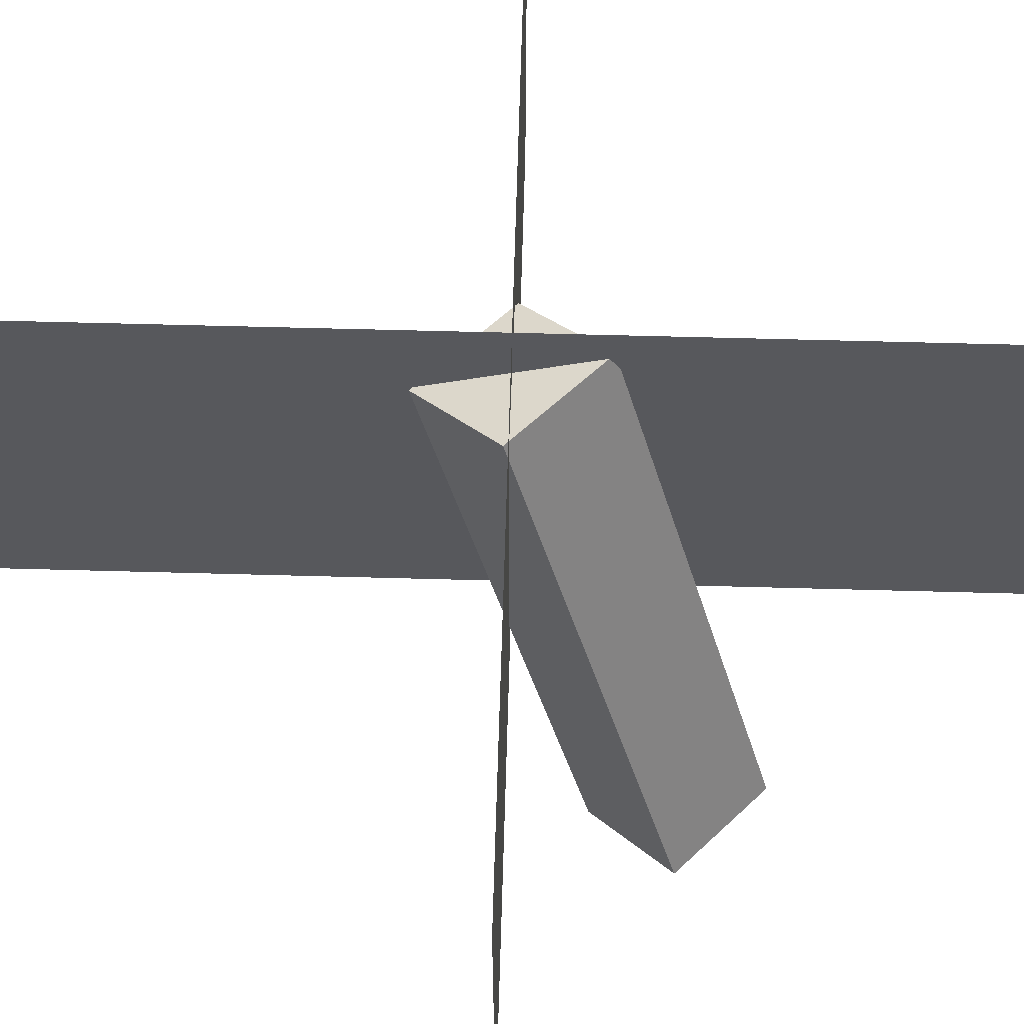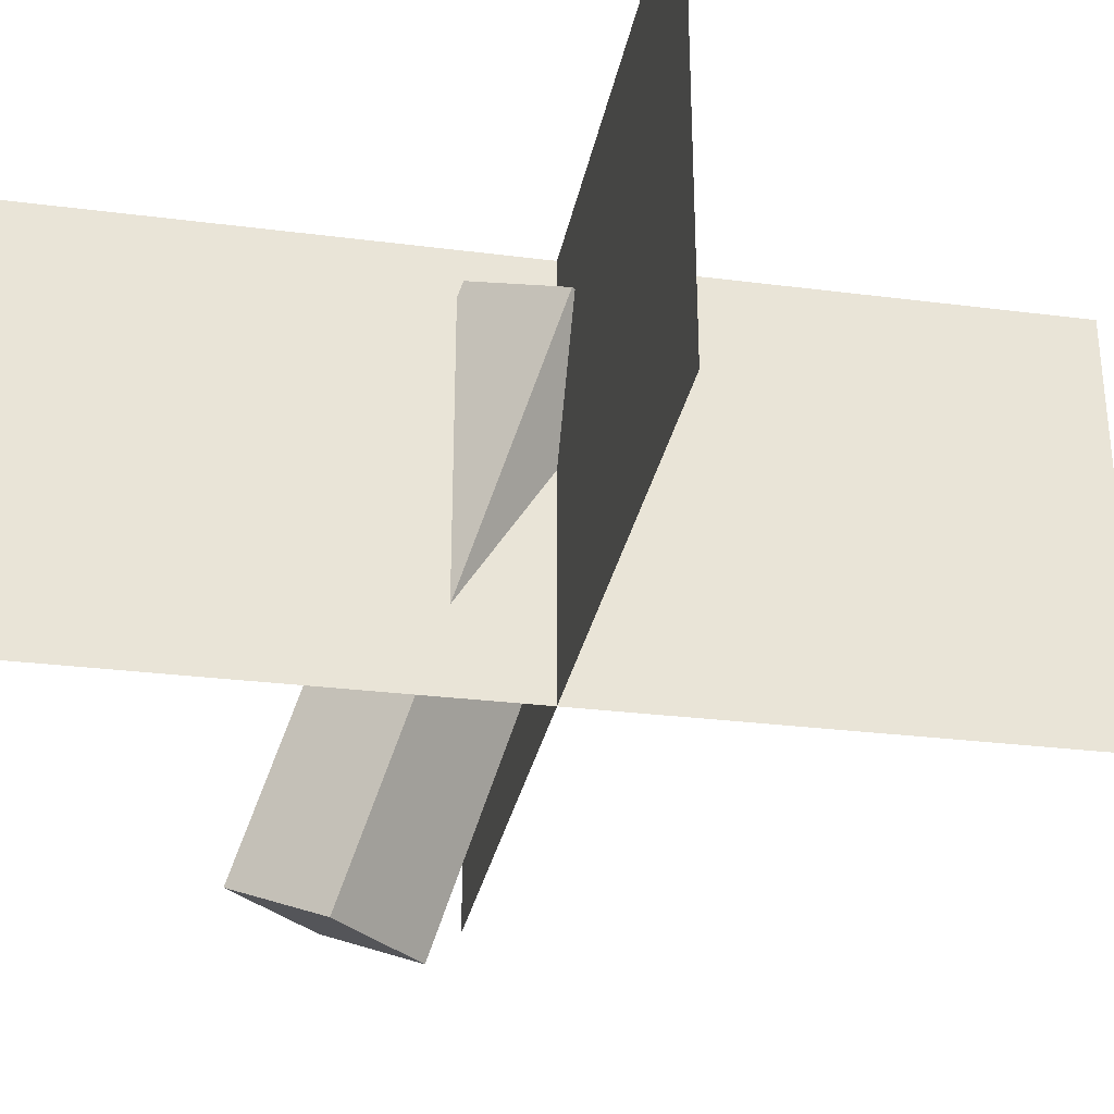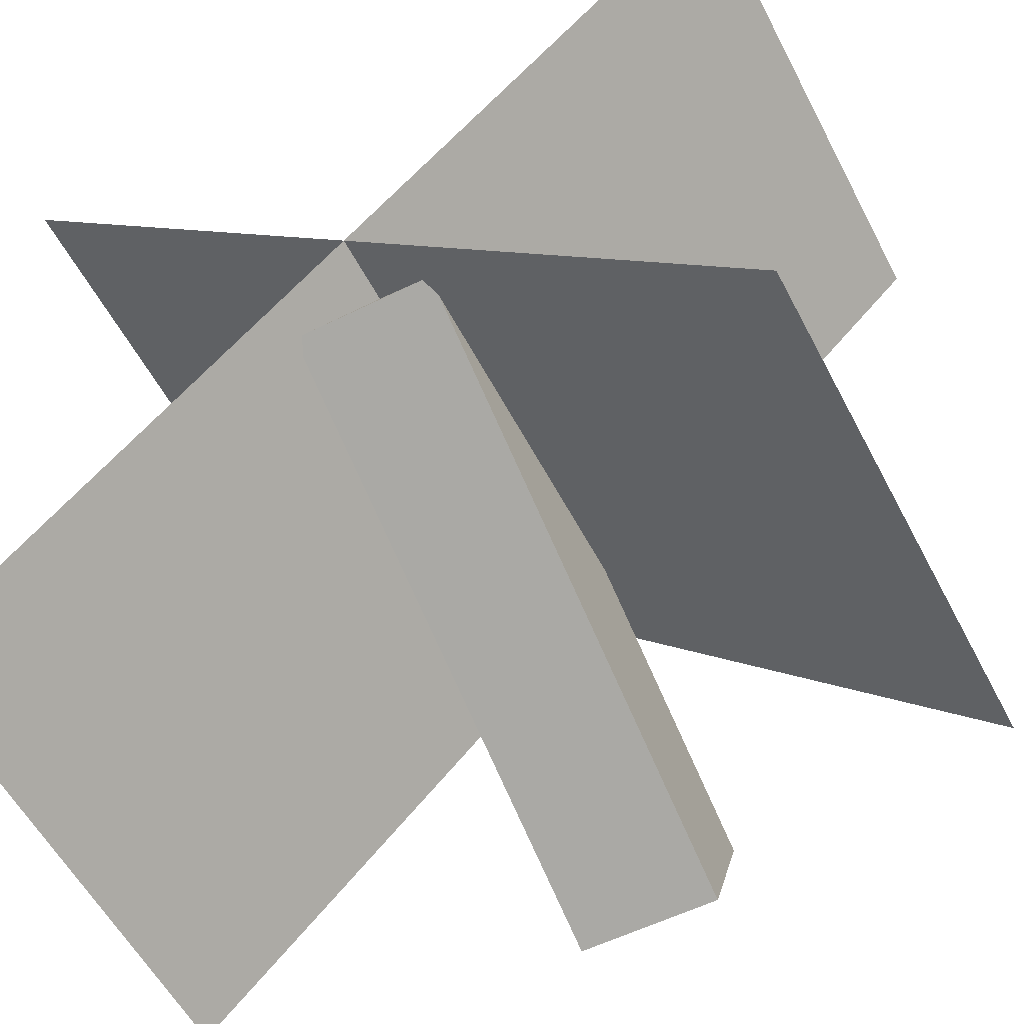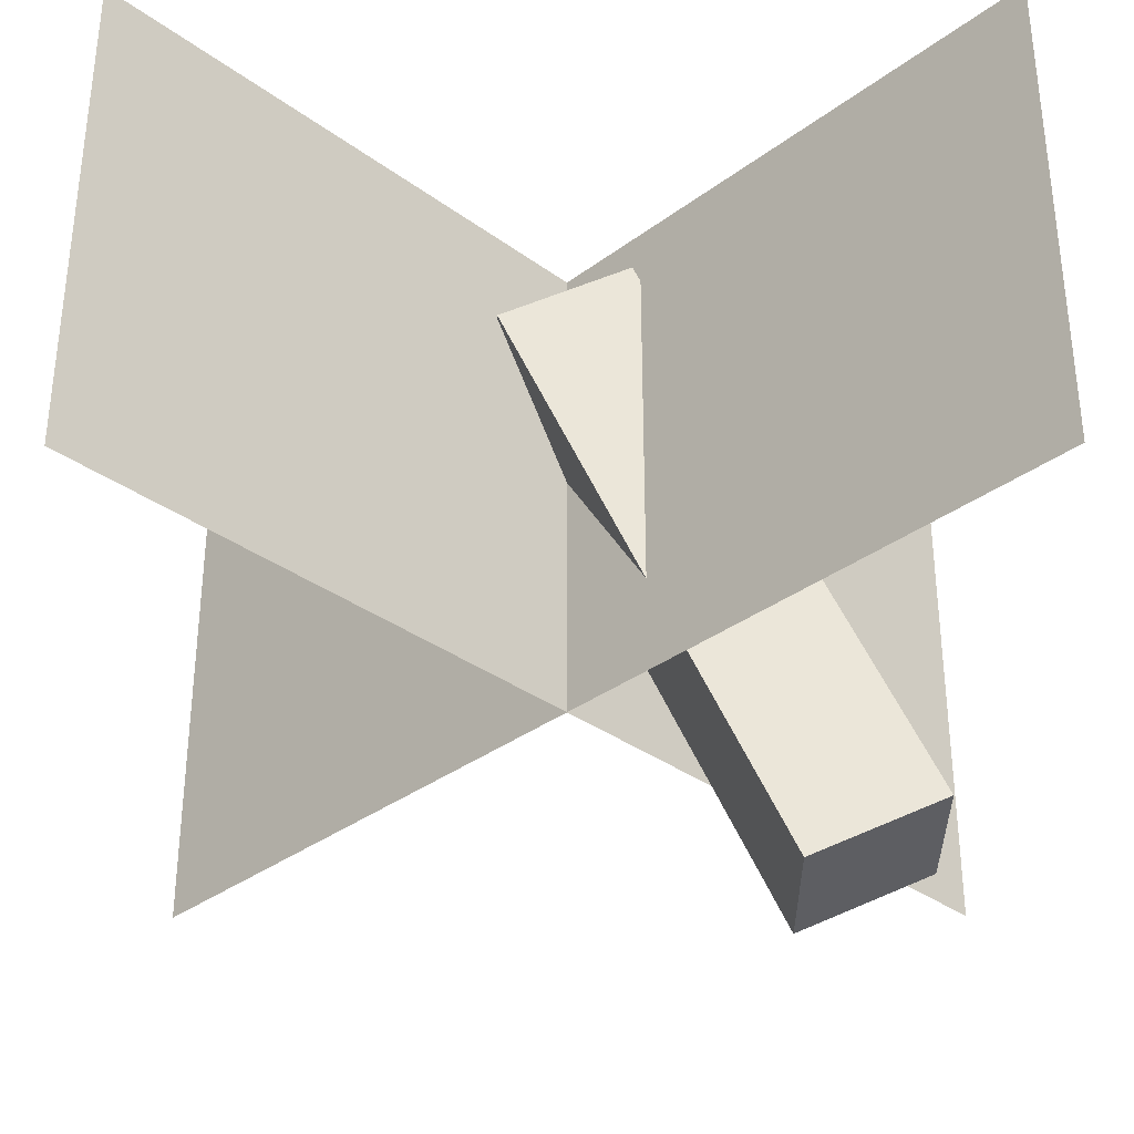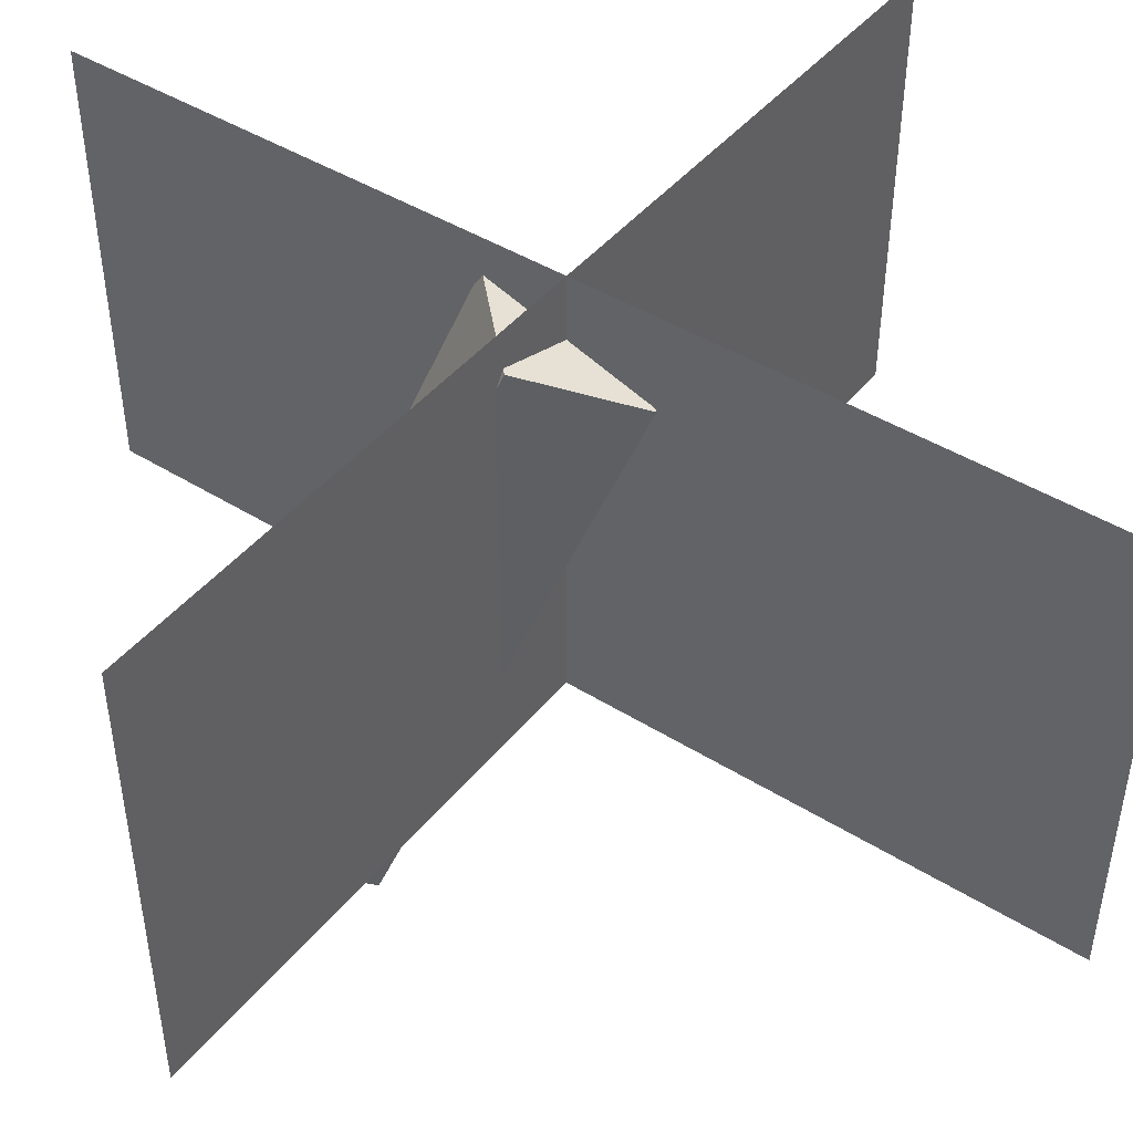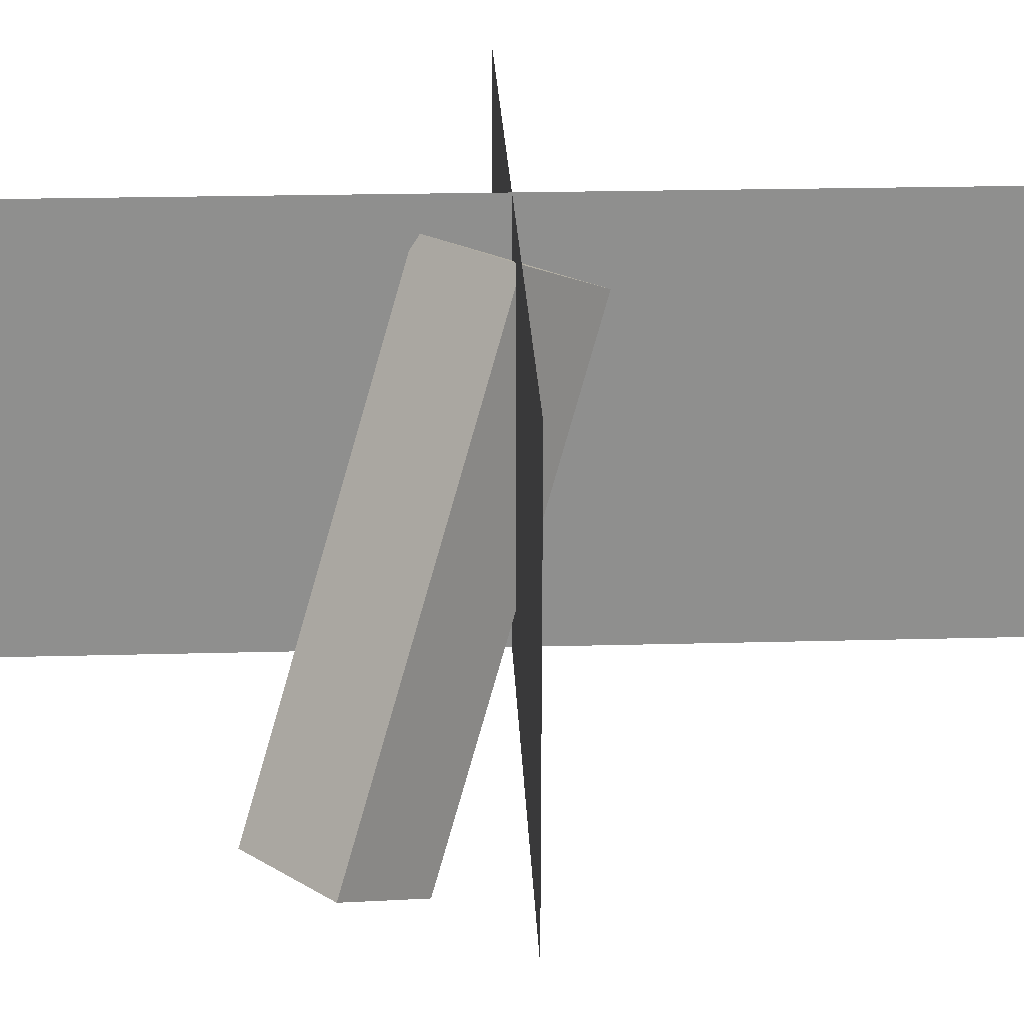
<metadata>
{"format":"obj","ext":"obj","renderer":"f3d","projection":"perspective","resolution":1024,"background":"white","views":[{"elev":61.6,"azim":136.6,"up":"+Y"},{"elev":-29.4,"azim":-55.6,"up":"+Y"},{"elev":-56.4,"azim":-152.7,"up":"+Z"},{"elev":-34.0,"azim":90.3,"up":"+Y"},{"elev":44.3,"azim":-98.9,"up":"+Y"},{"elev":25.0,"azim":-137.4,"up":"+Y"}]}
</metadata>
<code>
v -0.06247 0.004344 -0.04567
v -0.06247 -0.04733 0.06815
v 0.06253 -0.04733 0.06815
v 0.06253 0.004344 -0.04567
v 0.06253 -0.5078 -0.2782
v -0.06247 -0.5078 -0.2782
v -0.06247 -0.5595 -0.1644
v 0.06253 -0.5595 -0.1644
v 0.3536 0.04 0.3636
v 0.3536 -0.3975 0.3636
v -0.3535 -0.3975 -0.3436
v -0.3535 0.04 -0.3436
v 0.3536 0.04 -0.3436
v -0.3535 0.04 0.3636
v -0.3535 -0.3975 0.3636
v 0.3536 -0.3975 -0.3436
f 1 2 3 4
f 5 6 7 8
f 1 6 5 4
f 2 1 6 7
f 3 2 7 8
f 4 5 8 3
f 9 10 11 12
f 13 14 15 16

</code>
